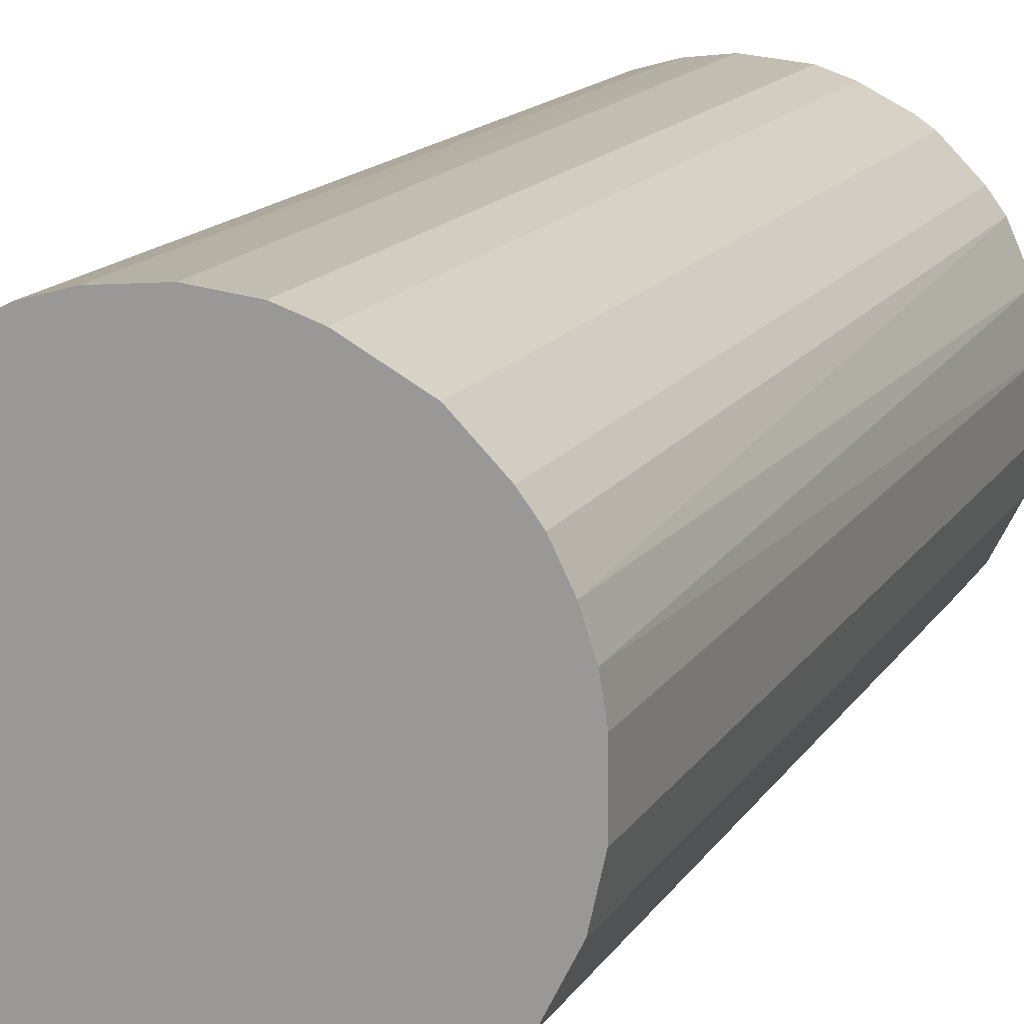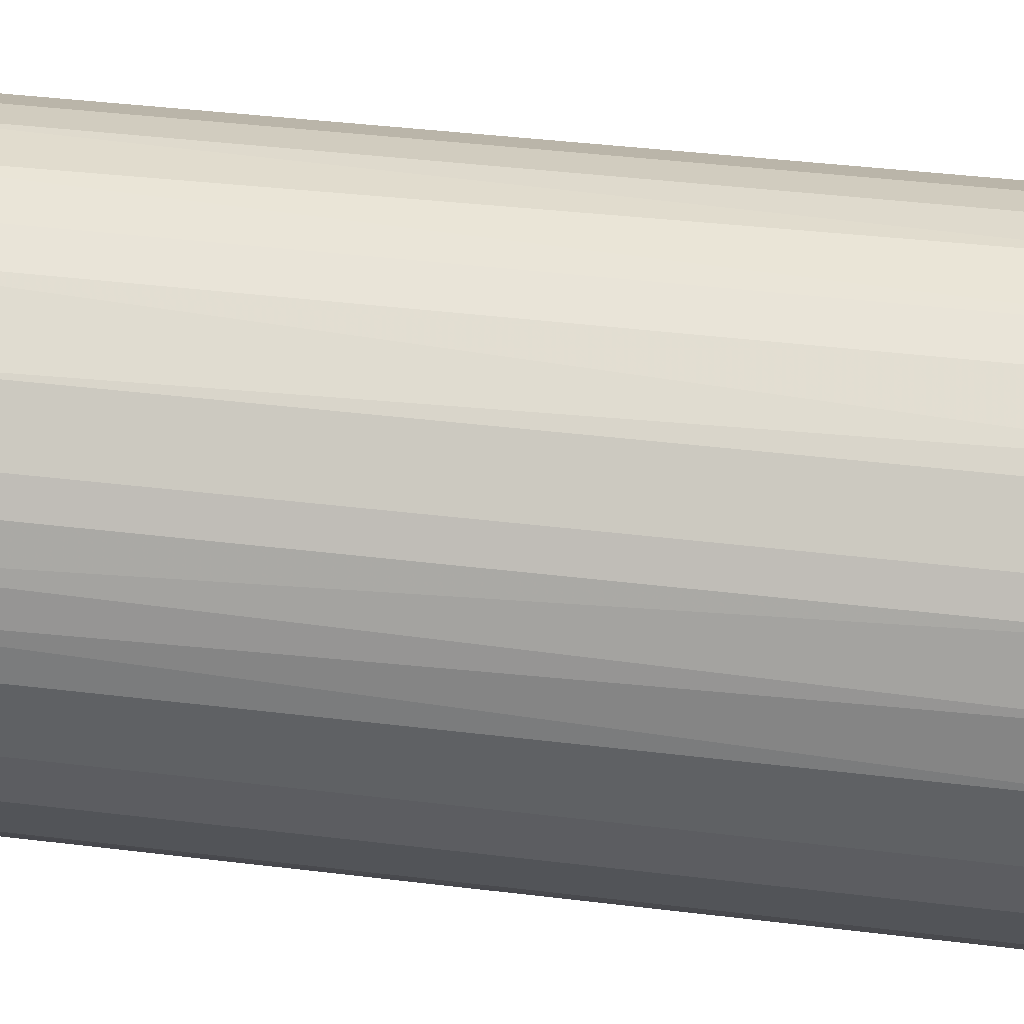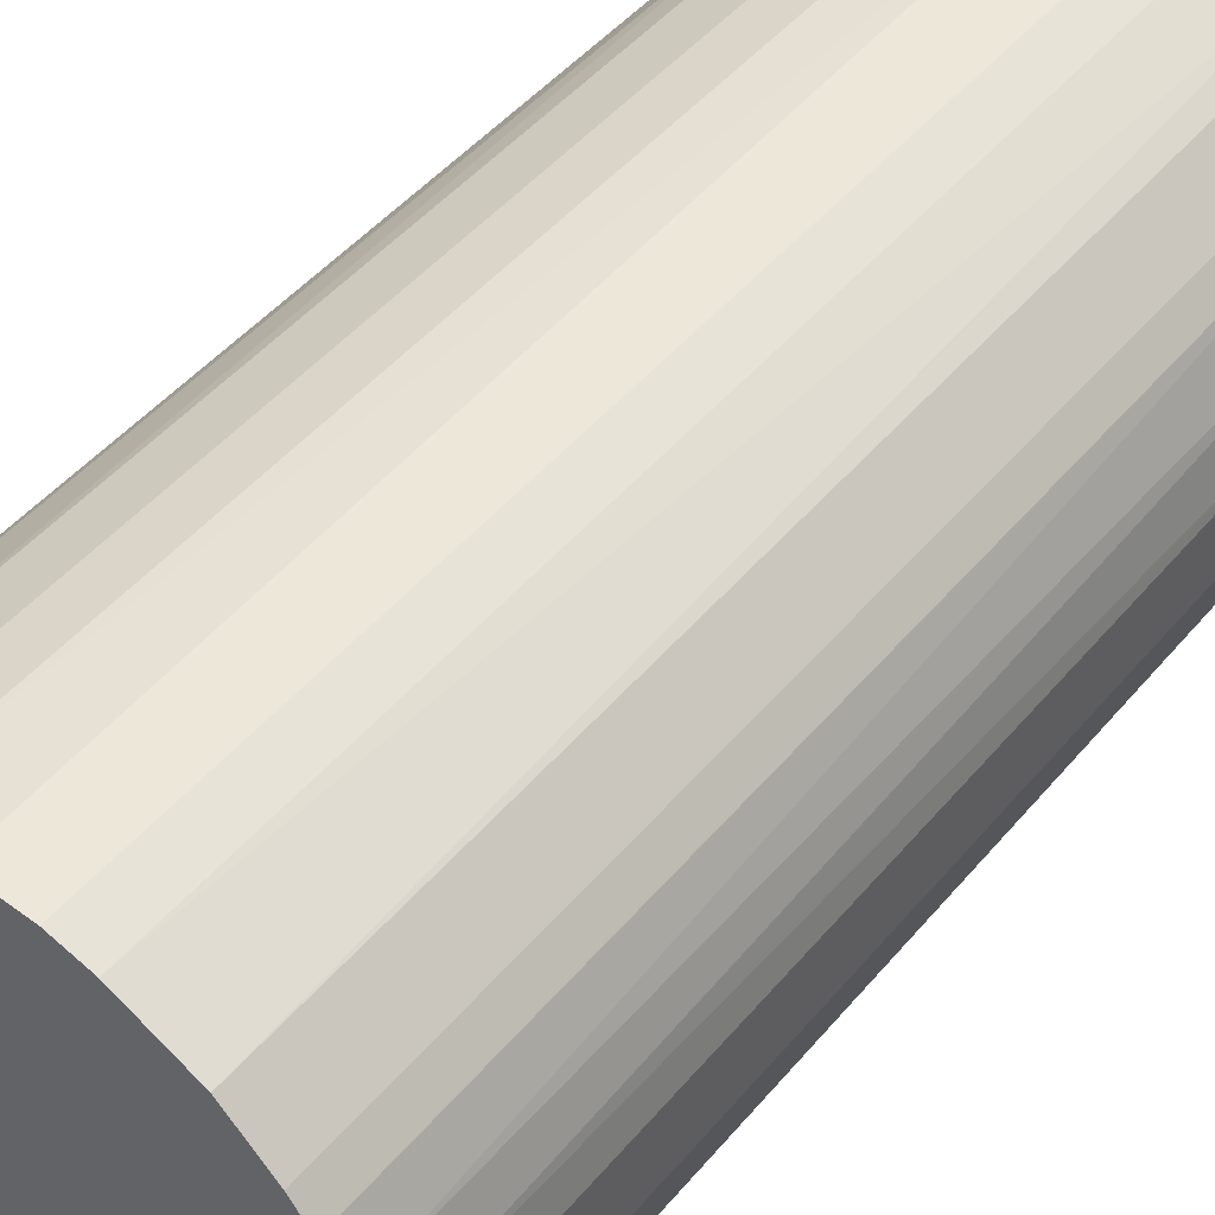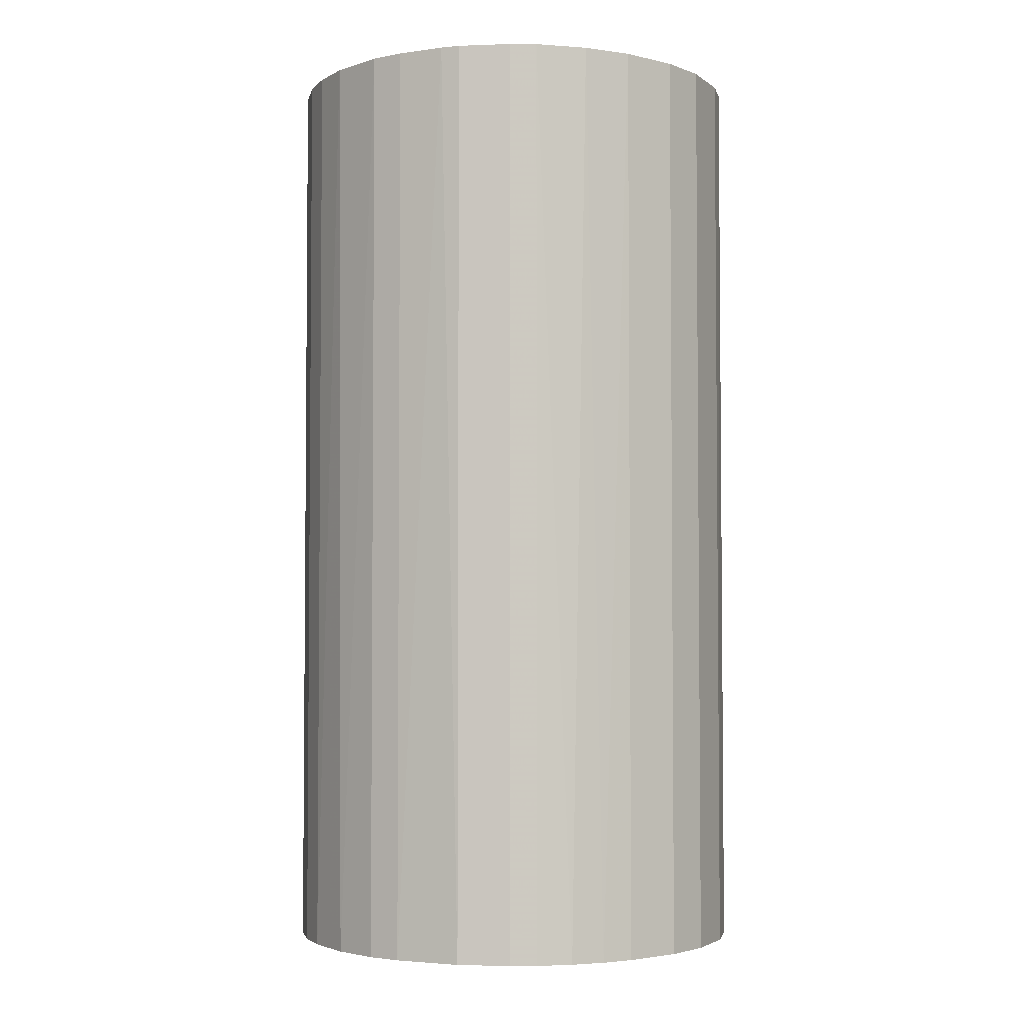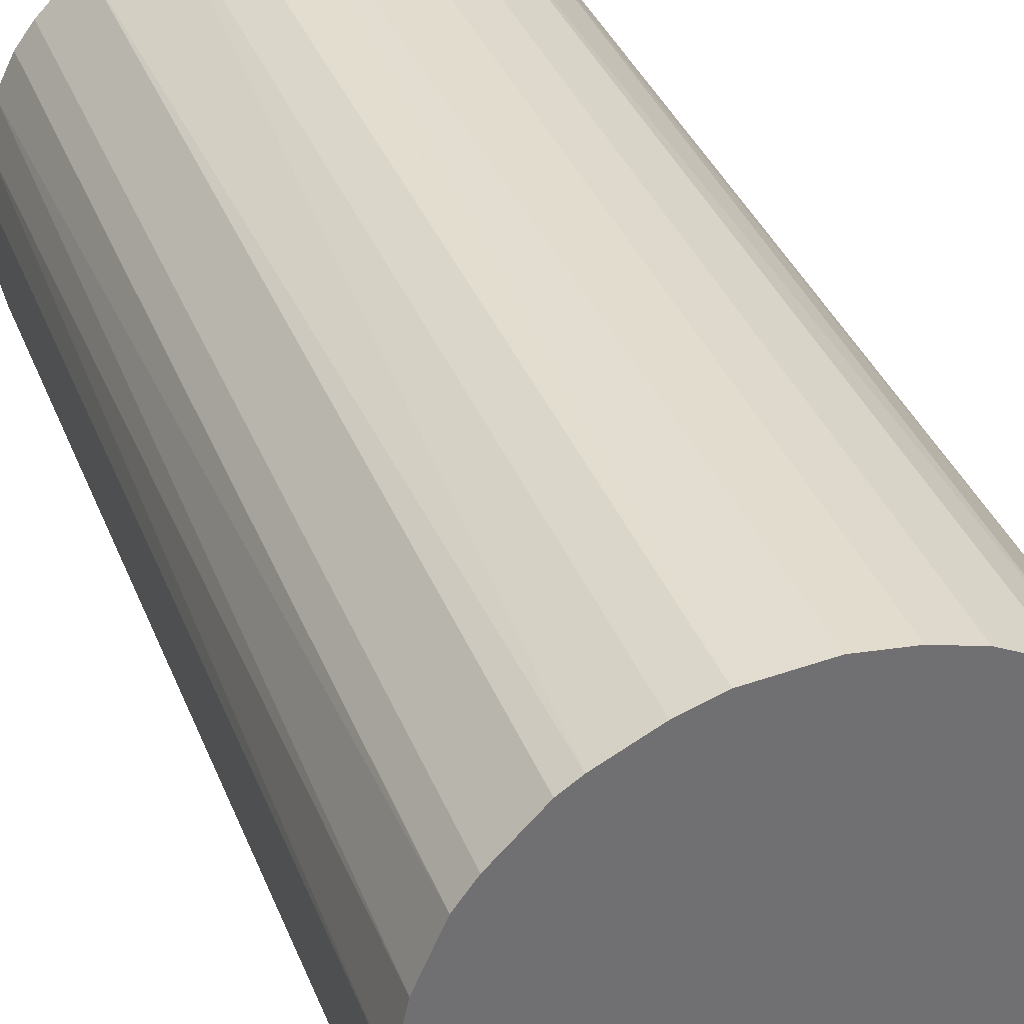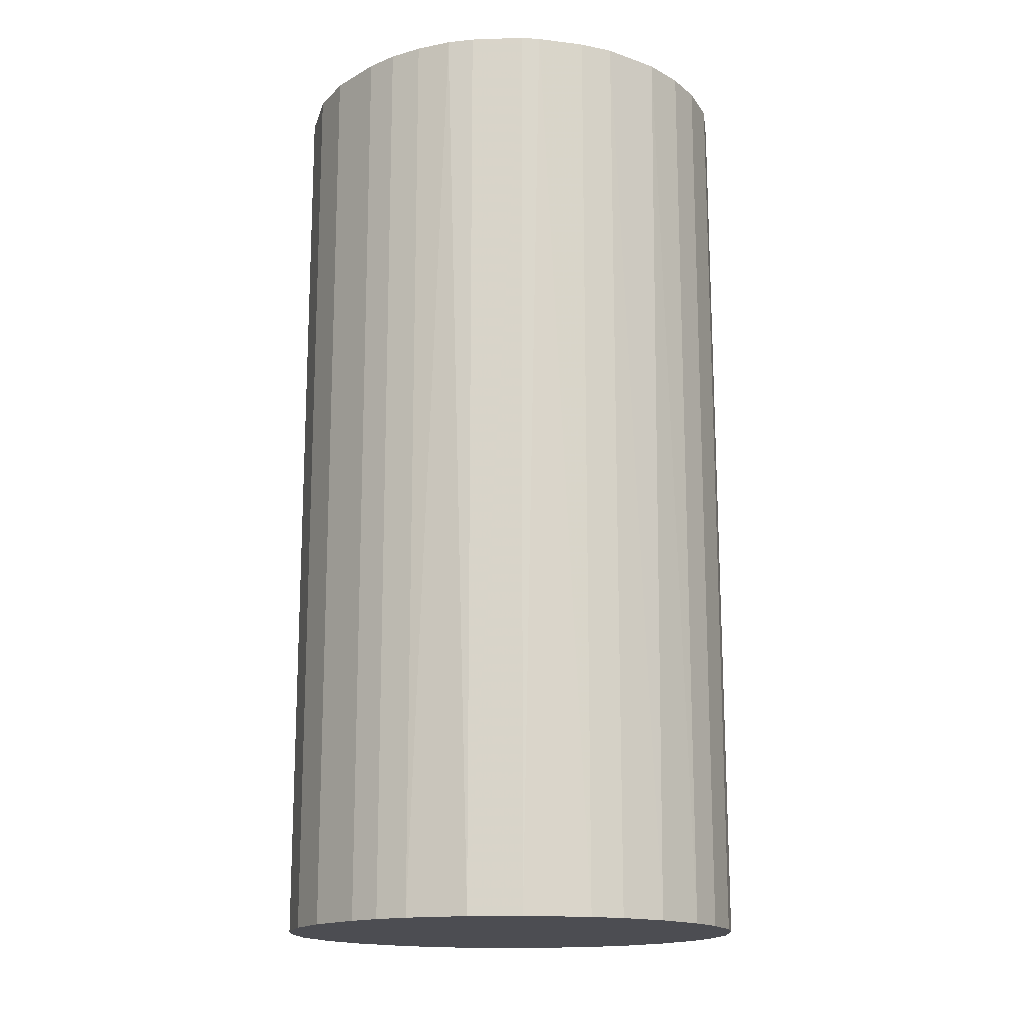
<metadata>
{"format":"obj","ext":"obj","renderer":"f3d","projection":"perspective","resolution":1024,"background":"white","views":[{"elev":14.7,"azim":-158.8,"up":"+Y"},{"elev":39.6,"azim":-81.3,"up":"+Y"},{"elev":45.9,"azim":-142.9,"up":"+Y"},{"elev":-3.3,"azim":-128.0,"up":"+Z"},{"elev":35.8,"azim":-19.6,"up":"+Y"},{"elev":-16.3,"azim":49.0,"up":"+Z"}]}
</metadata>
<code>
o convex_0
v -0.02468 -0.003334 -0.05018
v 0.02492 0.000696 0.05018
v 0.02435 0.005313 0.05018
v 0.02435 0.005313 -0.05018
v -0.005645 0.02434 0.05018
v -0.003334 -0.02467 0.05018
v 0.009926 -0.02295 -0.05018
v 0.005313 0.02435 -0.05018
v -0.02468 -0.003334 0.05018
v -0.01948 0.01569 -0.05018
v -0.01429 -0.02063 -0.05018
v 0.01973 -0.01544 0.05018
v 0.01397 0.02089 0.05018
v -0.02122 0.01338 0.05018
v 0.02319 -0.009102 -0.05018
v -0.01833 -0.01718 0.05018
v 0.01858 0.01684 -0.05018
v -0.009102 0.02319 -0.05018
v 0.009926 -0.02295 0.05018
v -0.003334 -0.02467 -0.05018
v -0.0241 0.006464 -0.05018
v -0.01545 0.01973 0.05018
v -0.02064 -0.01429 -0.05018
v 0.02089 0.01396 0.05018
v 0.01569 -0.01948 -0.05018
v 0.005313 0.02435 0.05018
v -0.008524 -0.02352 0.05018
v -0.02468 0.003002 0.05018
v -0.02352 -0.008524 0.05018
v 0.02435 -0.00564 0.05018
v 0.003002 -0.02468 0.05018
v -0.00045 0.02492 -0.05018
v 0.02492 -0.00045 -0.05018
v 0.01397 0.02089 -0.05018
v 0.02319 0.009348 -0.05018
v -0.01545 0.01973 -0.05018
v 0.01973 -0.01544 -0.05018
v 0.006464 -0.0241 -0.05018
v 0.01339 -0.02121 0.05018
v -0.02352 -0.008524 -0.05018
v -0.008524 -0.02352 -0.05018
v -0.01429 -0.02063 0.05018
v 0.009348 0.02319 -0.05018
v 0.000696 0.02492 0.05018
v -0.02352 0.008197 0.05018
v -0.02295 0.009926 -0.05018
v -0.02064 -0.01429 0.05018
v 0.01684 0.01857 0.05018
v 0.02089 -0.01371 0.05018
v -0.009102 0.02319 0.05018
v -0.01718 -0.01833 -0.05018
v 0.02435 -0.00564 -0.05018
v 0.02089 0.01396 -0.05018
v 0.02319 0.009348 0.05018
v 0.009348 0.02319 0.05018
v -0.005645 0.02434 -0.05018
v 0.003002 -0.02468 -0.05018
v -0.02468 0.003002 -0.05018
v 0.02319 -0.009102 0.05018
v -0.01371 0.02088 0.05018
v 0.01569 -0.01948 0.05018
v -0.01948 0.01569 0.05018
v 0.006464 -0.0241 0.05018
v -0.02122 0.01338 -0.05018
f 46 14 64
f 3 2 4
f 2 3 5
f 2 5 6
f 1 4 7
f 4 1 8
f 6 5 9
f 8 1 10
f 1 7 11
f 2 6 12
f 5 3 13
f 9 5 14
f 7 4 15
f 6 9 16
f 4 8 17
f 8 10 18
f 12 6 19
f 11 7 20
f 10 1 21
f 14 5 22
f 1 11 23
f 13 3 24
f 7 15 25
f 5 13 26
f 6 16 27
f 20 6 27
f 1 9 28
f 9 14 28
f 9 1 29
f 16 9 29
f 2 12 30
f 19 6 31
f 6 20 31
f 8 18 32
f 4 2 33
f 15 4 33
f 2 30 33
f 17 8 34
f 3 4 35
f 4 17 35
f 18 10 36
f 10 22 36
f 25 15 37
f 12 25 37
f 7 19 38
f 20 7 38
f 19 7 39
f 12 19 39
f 7 25 39
f 1 23 40
f 29 1 40
f 23 29 40
f 11 20 41
f 27 11 41
f 20 27 41
f 27 16 42
f 11 27 42
f 8 26 43
f 34 8 43
f 13 34 43
f 5 26 44
f 26 8 44
f 32 5 44
f 8 32 44
f 28 14 45
f 21 28 45
f 10 21 46
f 45 14 46
f 21 45 46
f 23 16 47
f 16 29 47
f 29 23 47
f 13 24 48
f 24 17 48
f 34 13 48
f 17 34 48
f 30 12 49
f 12 37 49
f 37 15 49
f 5 18 50
f 22 5 50
f 23 11 51
f 16 23 51
f 11 42 51
f 42 16 51
f 30 15 52
f 15 33 52
f 33 30 52
f 17 24 53
f 35 17 53
f 24 35 53
f 24 3 54
f 3 35 54
f 35 24 54
f 26 13 55
f 43 26 55
f 13 43 55
f 18 5 56
f 5 32 56
f 32 18 56
f 31 20 57
f 20 38 57
f 38 31 57
f 21 1 58
f 1 28 58
f 28 21 58
f 15 30 59
f 30 49 59
f 49 15 59
f 18 36 60
f 36 22 60
f 50 18 60
f 22 50 60
f 25 12 61
f 12 39 61
f 39 25 61
f 10 14 62
f 14 22 62
f 22 10 62
f 19 31 63
f 38 19 63
f 31 38 63
f 14 10 64
f 10 46 64

</code>
